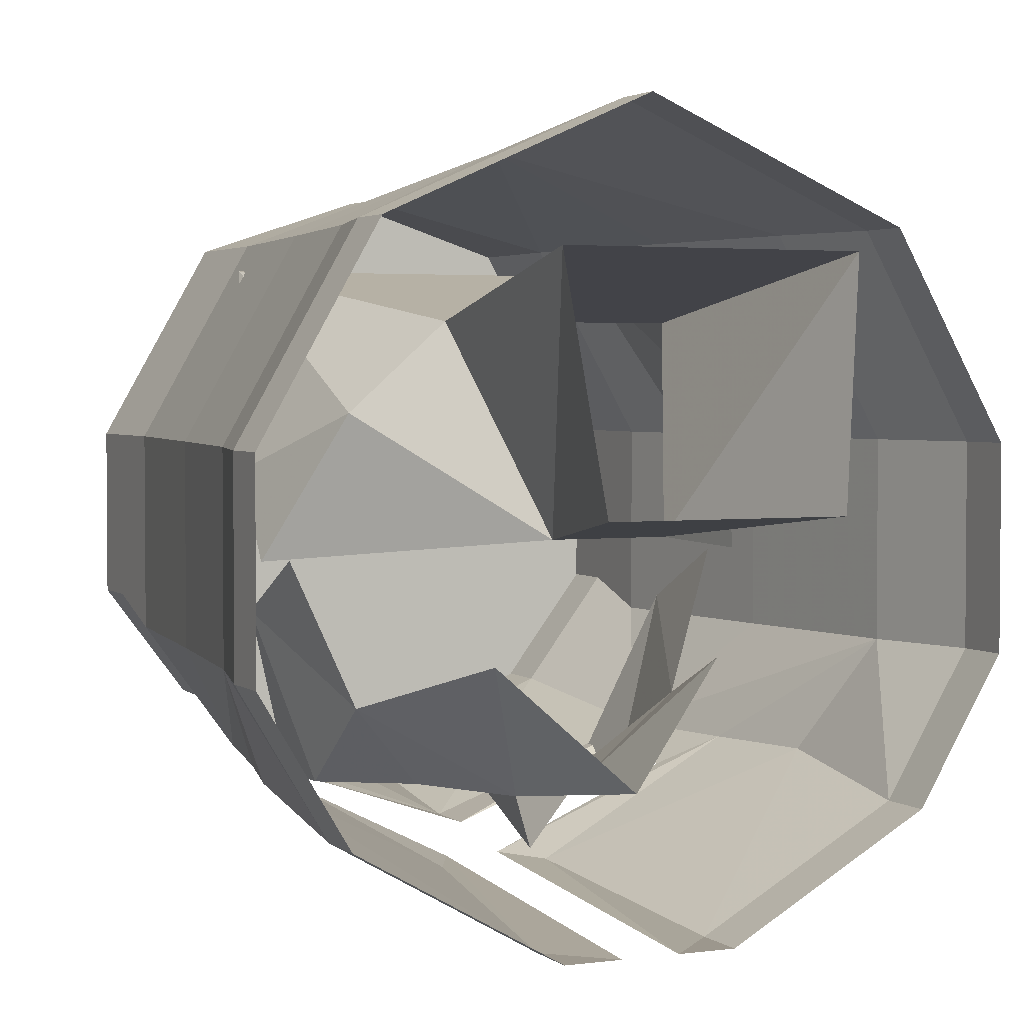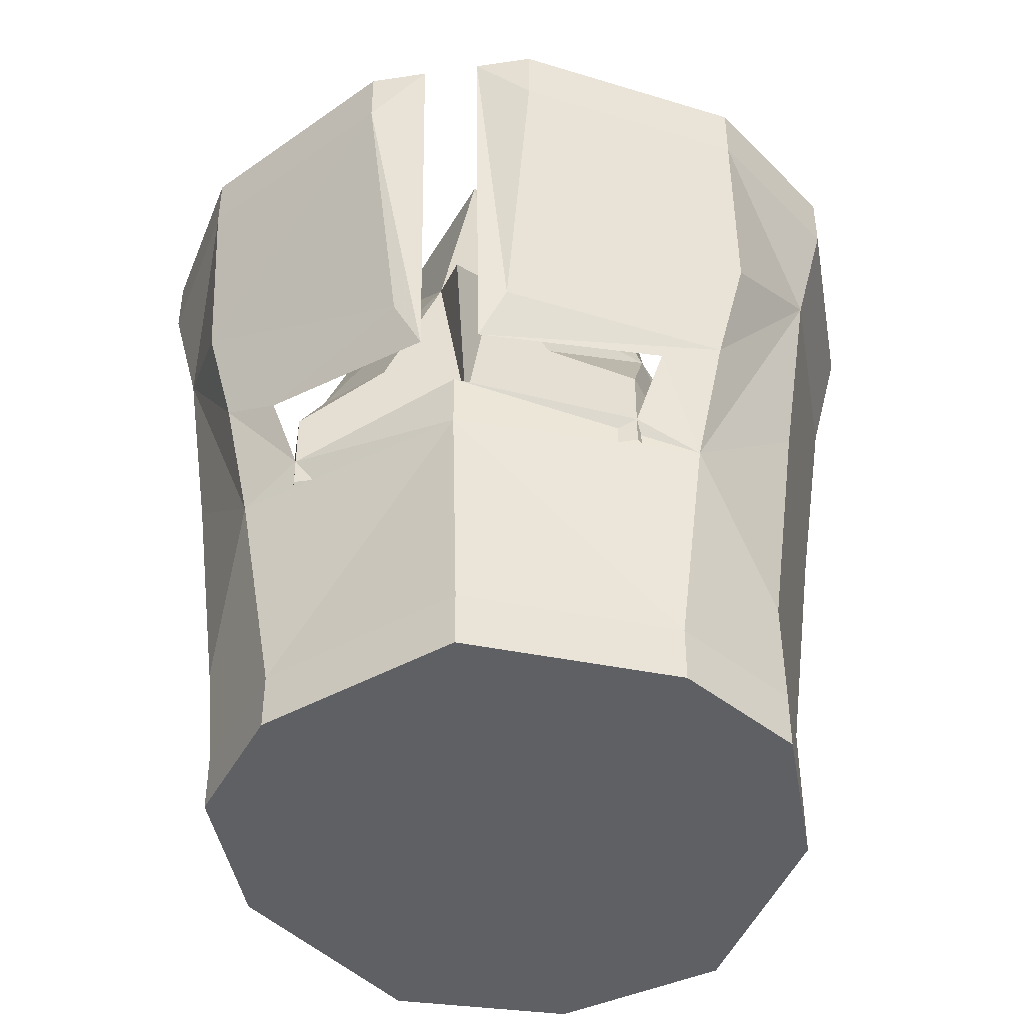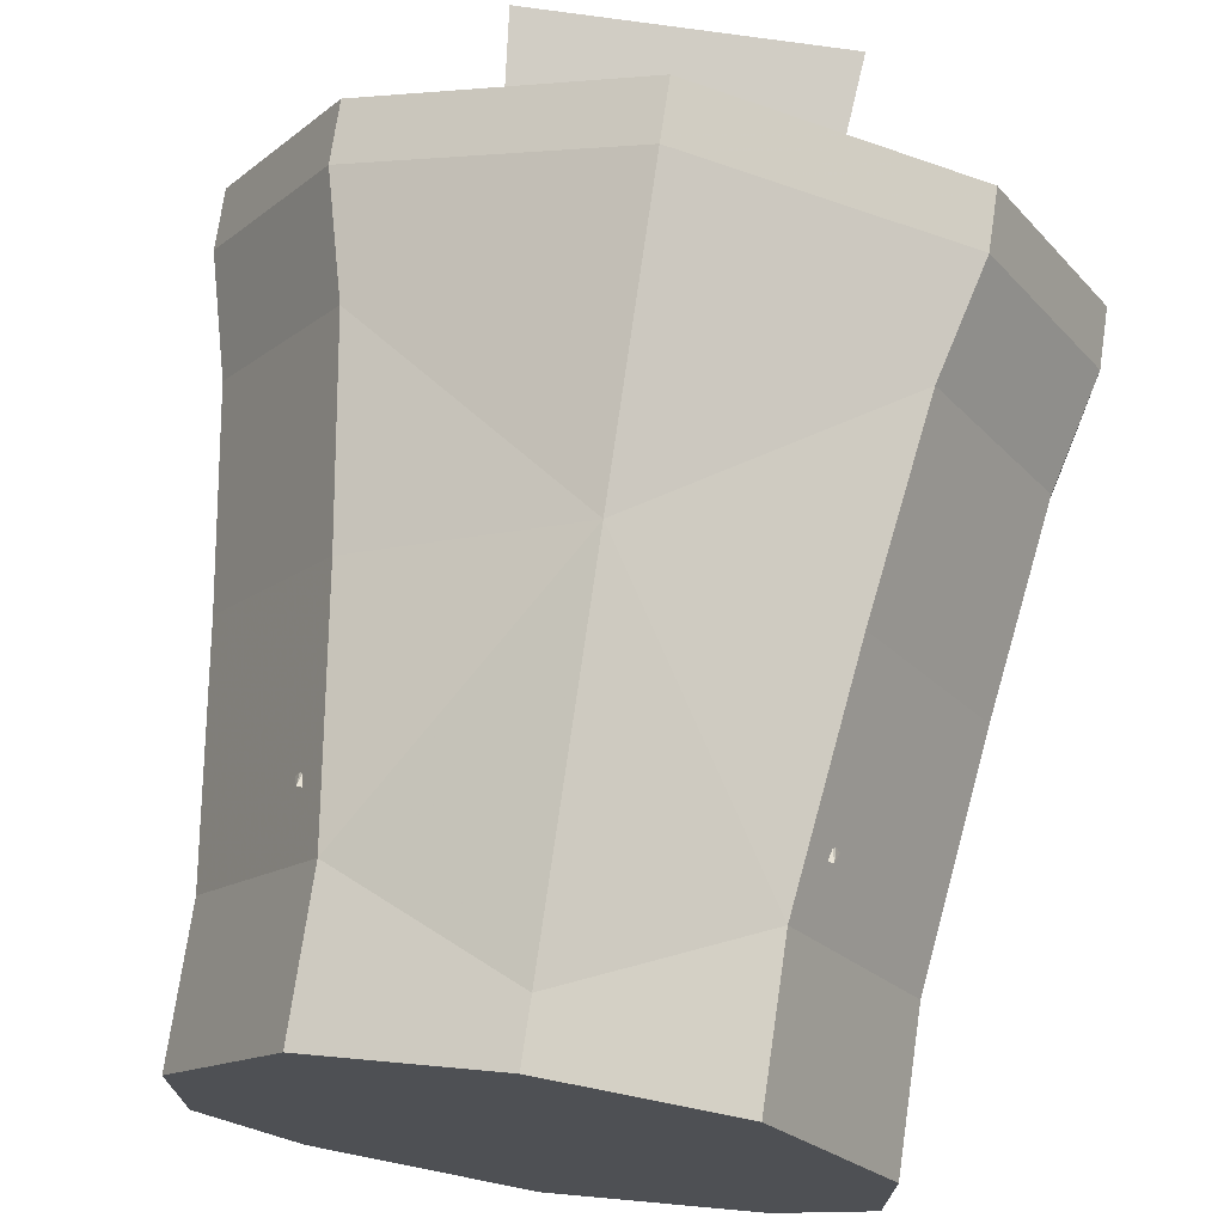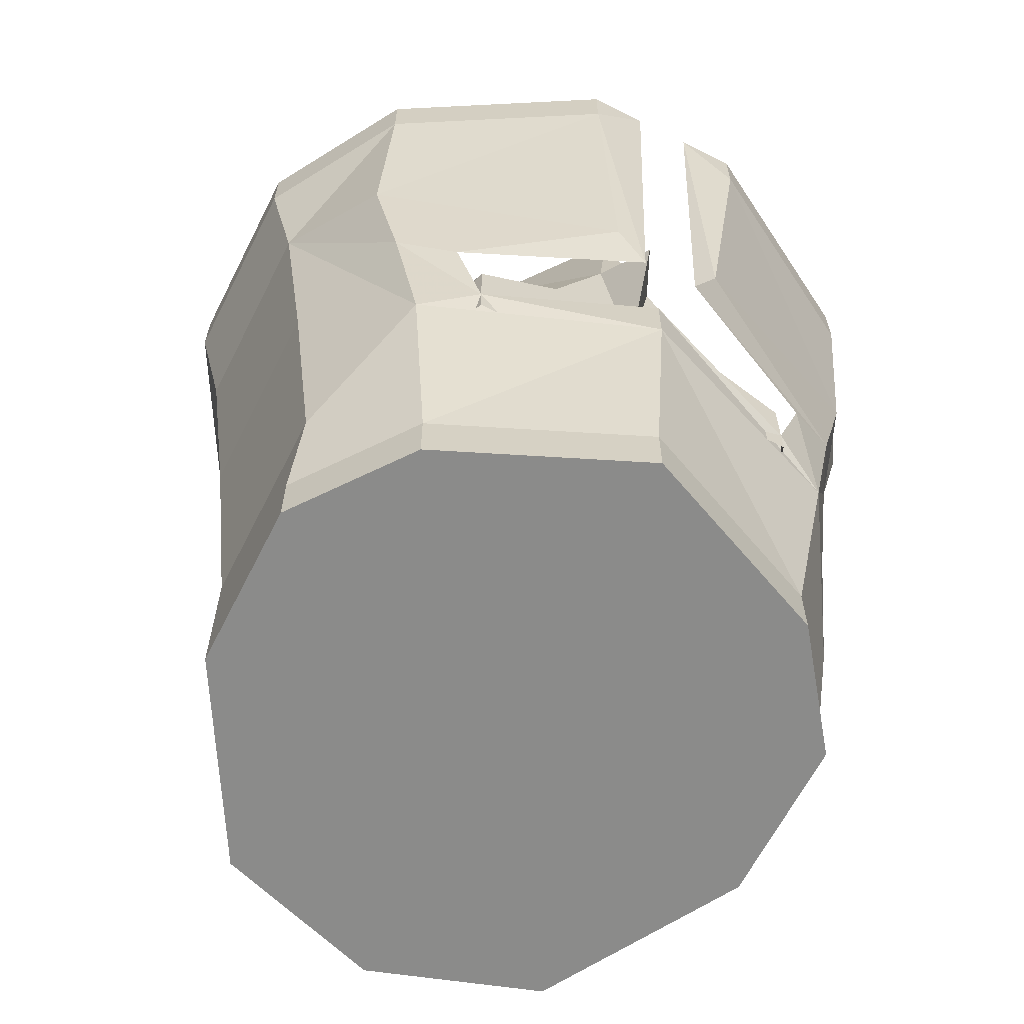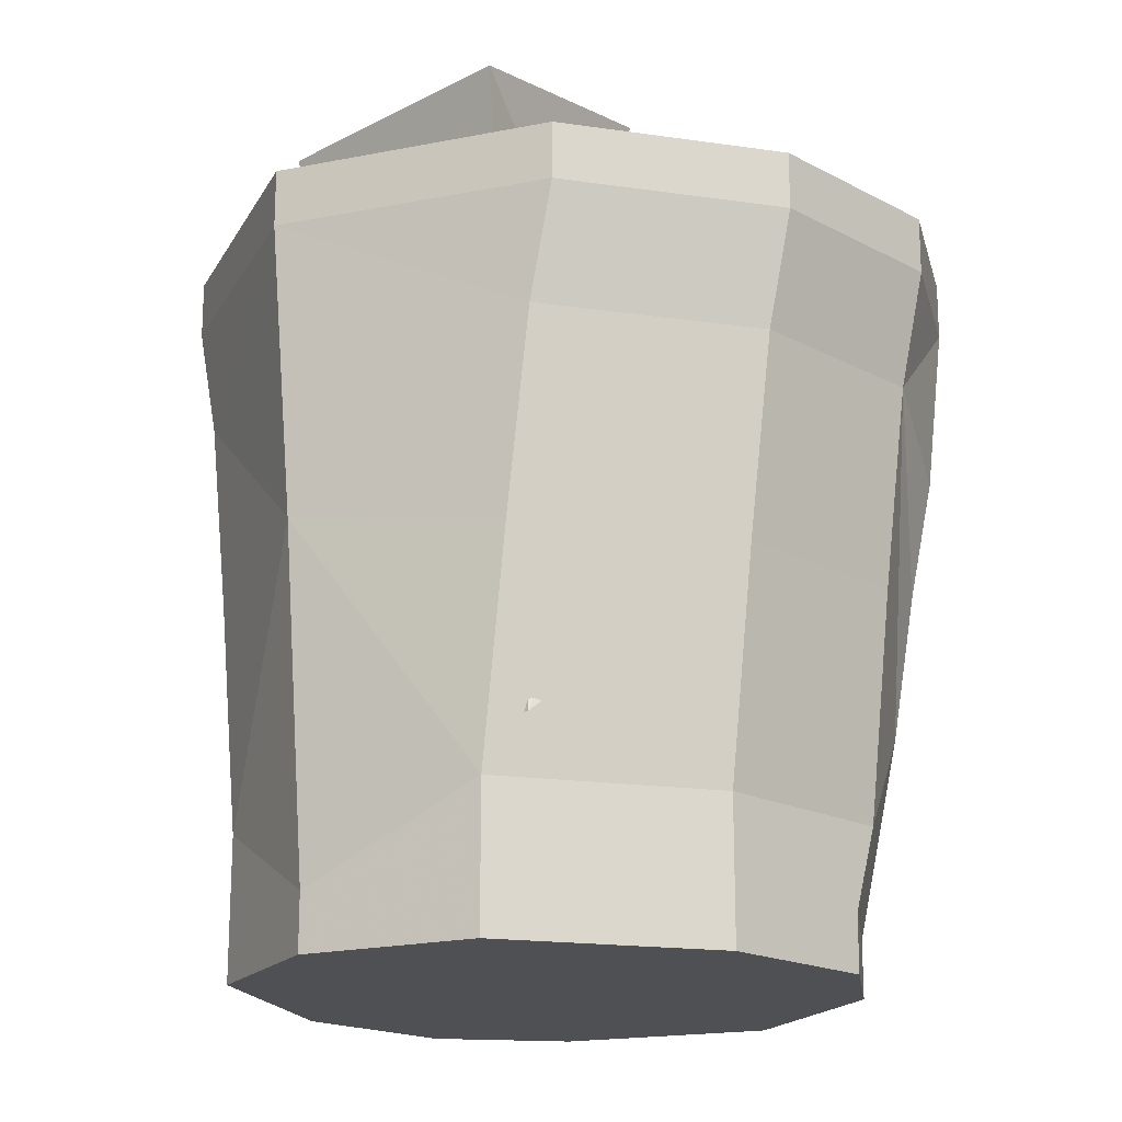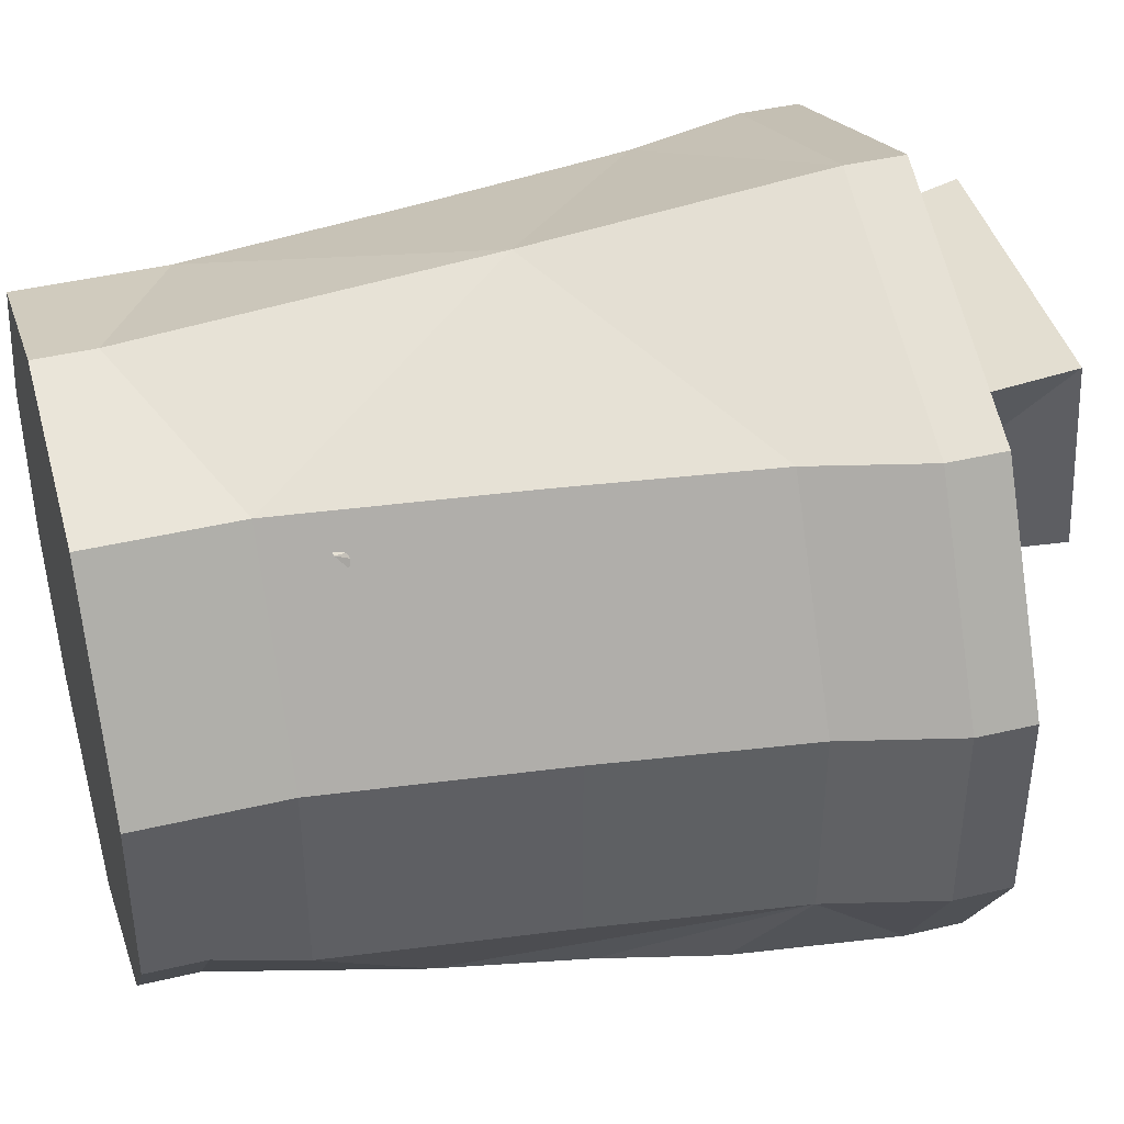
<metadata>
{"format":"obj","ext":"obj","renderer":"f3d","projection":"perspective","resolution":1024,"background":"white","views":[{"elev":2.9,"azim":155.5,"up":"+Z"},{"elev":-43.6,"azim":-170.1,"up":"+Y"},{"elev":72.5,"azim":8.3,"up":"+Z"},{"elev":-63.7,"azim":153.2,"up":"+Y"},{"elev":-18.5,"azim":44.7,"up":"+Y"},{"elev":42.4,"azim":74.1,"up":"+Z"}]}
</metadata>
<code>
v 0.04688 -1.422 -0.1016
v 0.0625 -1.43 -0.09375
v 0 -1.43 -0.1172
v 0 -1.414 -0.1172
v -0.0625 -1.43 -0.09375
v -0.04688 -1.422 -0.1016
v -0.05469 -1.398 -0.1016
v -0.07031 -1.391 -0.09375
v -0.007812 -1.406 -0.125
v -0.01562 -1.391 -0.125
v -0.007812 -1.297 -0.1328
v -0.02344 -1.312 -0.1328
v -0.02344 -1.297 -0.1328
v -0.07812 -1.297 -0.1016
v -0.07812 -1.312 -0.1016
v -0.1016 -1.297 -0.0625
v -0.1016 -1.312 -0.0625
v -0.1016 -1.297 -0.007812
v -0.1016 -1.312 -0.007812
v -0.07031 -1.297 0.04688
v -0.07031 -1.312 0.04688
v 0 -1.312 0.07812
v 0 -1.297 0.07812
v 0.07031 -1.297 0.04688
v 0.07031 -1.312 0.04688
v 0.1016 -1.297 -0.007812
v 0.1016 -1.312 -0.007812
v 0.1016 -1.297 -0.0625
v 0.1016 -1.312 -0.0625
v 0.07812 -1.297 -0.1016
v 0.07812 -1.312 -0.1016
v 0.02344 -1.297 -0.1328
v 0.02344 -1.312 -0.1328
v 0.007812 -1.297 -0.1328
v 0.007812 -1.406 -0.125
v 0.01562 -1.391 -0.125
v 0.05469 -1.398 -0.1016
v 0.07031 -1.391 -0.09375
v 0.09375 -1.344 -0.0625
v 0.08594 -1.398 -0.0625
v 0.07812 -1.461 -0.0625
v 0.05469 -1.484 -0.08594
v 0 -1.484 -0.1094
v -0.05469 -1.484 -0.08594
v -0.07812 -1.461 -0.0625
v -0.08594 -1.398 -0.0625
v -0.09375 -1.344 -0.0625
v -0.07812 -1.359 -0.09375
v -0.09375 -1.344 -0.007812
v -0.0625 -1.344 0.04688
v 0 -1.391 0.07031
v 0.0625 -1.344 0.04688
v 0.09375 -1.344 -0.007812
v 0.07812 -1.359 -0.09375
v 0.07812 -1.484 -0.05469
v 0.07812 -1.5 -0.05469
v 0.05469 -1.5 -0.08594
v 0 -1.5 -0.1094
v -0.05469 -1.5 -0.08594
v -0.07812 -1.484 -0.05469
v -0.07812 -1.461 -0.007812
v -0.08594 -1.398 -0.007812
v -0.05469 -1.398 0.04688
v -0.04688 -1.461 0.04688
v 0 -1.484 0.0625
v 0.04688 -1.461 0.04688
v 0.05469 -1.398 0.04688
v 0.08594 -1.398 -0.007812
v 0.07812 -1.461 -0.007812
v 0.07812 -1.484 -0.007812
v 0.04688 -1.484 0.04688
v 0.04688 -1.5 0.04688
v 0.07812 -1.5 -0.007812
v -0.07812 -1.5 -0.05469
v -0.07812 -1.484 -0.007812
v 0 -1.5 0.0625
v -0.04688 -1.5 0.04688
v -0.07812 -1.5 -0.007812
v -0.04688 -1.484 0.04688
v -0.0625 -1.383 -0.03906
v -0.04688 -1.375 -0.07812
v -0.0625 -1.414 -0.05469
v -0.04688 -1.406 -0.1016
v -0.04688 -1.43 -0.1016
v -0.01562 -1.43 -0.1016
v -0.01562 -1.422 -0.1016
v 0 -1.406 -0.1016
v 0 -1.43 -0.1016
v 0.01562 -1.43 -0.1016
v 0.01562 -1.422 -0.1016
v 0.04688 -1.406 -0.1016
v 0.04688 -1.43 -0.1016
v 0.0625 -1.414 -0.05469
v 0.04688 -1.375 -0.07812
v 0.0625 -1.383 -0.03906
v -0.02344 -1.391 -0.1016
v -0.007812 -1.359 -0.1016
v -0.02344 -1.398 -0.1016
v -0.03125 -1.32 -0.0625
v 0 -1.305 -0.09375
v 0.007812 -1.359 -0.1016
v 0.03125 -1.32 -0.0625
v 0.02344 -1.391 -0.1016
v 0 -1.367 -0.1172
v 0.02344 -1.398 -0.1016
v 0.05469 -1.359 0
v 0.01562 -1.32 -0.03125
v 0.03125 -1.352 0.02344
v 0.05469 -1.445 0.03906
v 0.07031 -1.398 -0.01562
v 0.07031 -1.383 -0.03906
v 0.03906 -1.266 0.03906
v 0.03125 -1.258 -0.02344
v -0.03125 -1.258 -0.02344
v -0.01562 -1.32 -0.03125
v -0.03906 -1.266 0.03906
v -0.03125 -1.352 0.02344
v -0.05469 -1.445 0.03906
v -0.05469 -1.359 0
v -0.07031 -1.398 -0.01562
v -0.07031 -1.383 -0.03906
f 1 2 3
f 1 3 4
f 4 3 5
f 4 5 6
f 6 5 7
f 7 5 8
f 7 8 9
f 9 8 10
f 9 10 11
f 11 10 12
f 11 12 13
f 13 12 14
f 14 12 15
f 14 15 16
f 16 15 17
f 16 17 18
f 18 17 19
f 18 19 20
f 20 19 21
f 20 21 22
f 20 22 23
f 23 22 24
f 24 22 25
f 24 25 26
f 26 25 27
f 26 27 28
f 28 27 29
f 28 29 30
f 30 29 31
f 30 31 32
f 32 31 33
f 32 33 34
f 34 33 35
f 35 33 36
f 35 36 37
f 37 36 38
f 37 38 1
f 1 38 2
f 42 55 56
f 42 56 57
f 42 57 43
f 43 57 58
f 43 58 44
f 44 58 59
f 44 59 60
f 70 71 72
f 70 72 73
f 70 73 55
f 55 73 56
f 59 74 60
f 60 74 75
f 71 65 76
f 71 76 72
f 74 78 75
f 75 78 79
f 65 79 77
f 65 77 76
f 79 78 77
f 2 38 39
f 2 39 40
f 2 40 41
f 2 41 42
f 2 42 3
f 3 42 43
f 3 43 44
f 3 44 5
f 5 44 45
f 5 45 46
f 5 46 47
f 5 47 8
f 8 47 48
f 8 48 10
f 10 48 12
f 12 48 15
f 15 48 47
f 15 47 17
f 17 47 19
f 19 47 49
f 19 49 21
f 21 49 50
f 21 50 22
f 22 50 51
f 22 51 52
f 22 52 25
f 25 52 27
f 27 52 53
f 27 53 29
f 29 53 39
f 29 39 31
f 31 39 54
f 31 54 33
f 33 54 36
f 36 54 38
f 38 54 39
f 44 60 45
f 45 60 61
f 50 63 51
f 51 63 64
f 51 64 65
f 51 65 66
f 51 66 67
f 51 67 52
f 41 69 70
f 41 70 55
f 41 55 42
f 56 73 57
f 57 73 58
f 58 73 59
f 59 73 74
f 60 75 61
f 61 75 64
f 72 76 73
f 73 76 77
f 73 77 78
f 73 78 74
f 75 79 64
f 64 79 65
f 69 66 71
f 69 71 70
f 66 65 71
f 45 61 62
f 45 62 46
f 46 62 47
f 39 68 40
f 40 68 41
f 41 68 69
f 61 64 62
f 69 68 66
f 47 62 49
f 49 62 50
f 50 62 63
f 52 67 68
f 52 68 53
f 53 68 39
f 62 64 63
f 68 67 66
f 80 81 82
f 82 81 83
f 82 83 84
f 84 83 85
f 85 83 86
f 85 86 87
f 85 87 88
f 88 87 89
f 89 87 90
f 89 90 91
f 89 91 92
f 92 91 93
f 93 91 94
f 93 94 95
f 96 97 87
f 96 87 98
f 96 98 83
f 96 83 81
f 96 81 97
f 97 81 99
f 97 99 100
f 97 100 101
f 101 100 102
f 101 102 94
f 101 94 103
f 101 103 87
f 101 87 104
f 104 87 97
f 105 87 103
f 105 103 91
f 91 103 94
f 106 107 108
f 106 108 109
f 106 109 110
f 106 110 111
f 106 111 107
f 112 108 107
f 112 107 113
f 113 107 114
f 114 107 115
f 114 115 116
f 116 115 117
f 116 117 108
f 116 108 112
f 118 109 117
f 118 117 119
f 118 119 120
f 120 119 121
f 121 119 115
f 115 119 117
f 108 117 109
f 105 91 87
f 91 90 87
f 87 86 83
f 87 83 98

</code>
